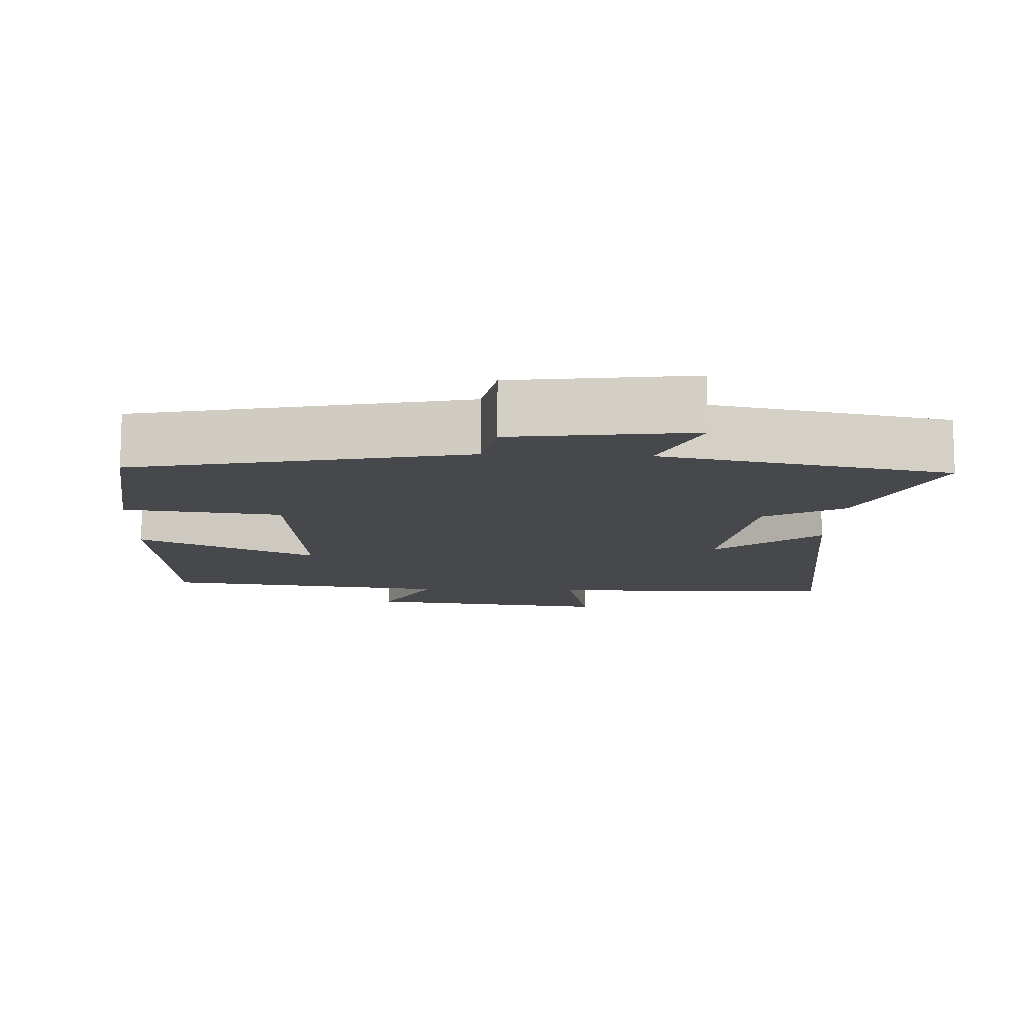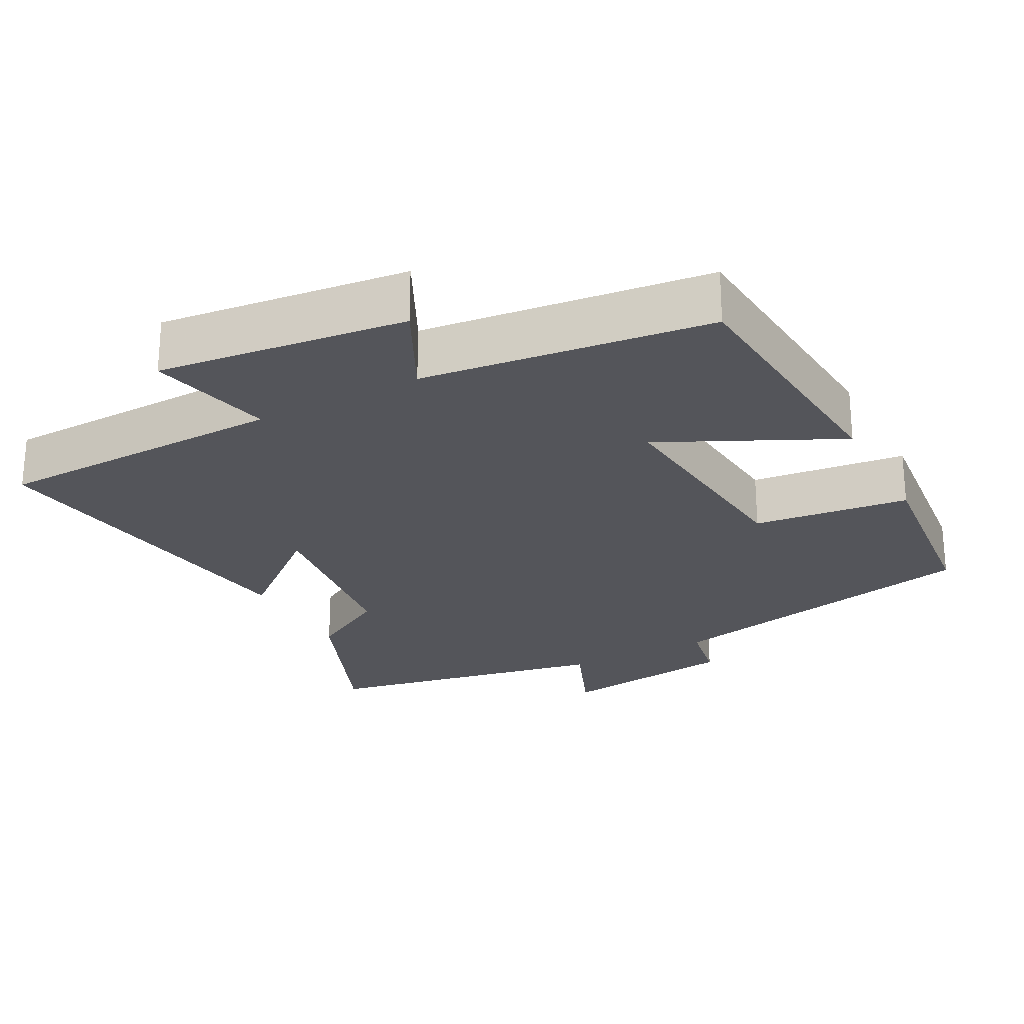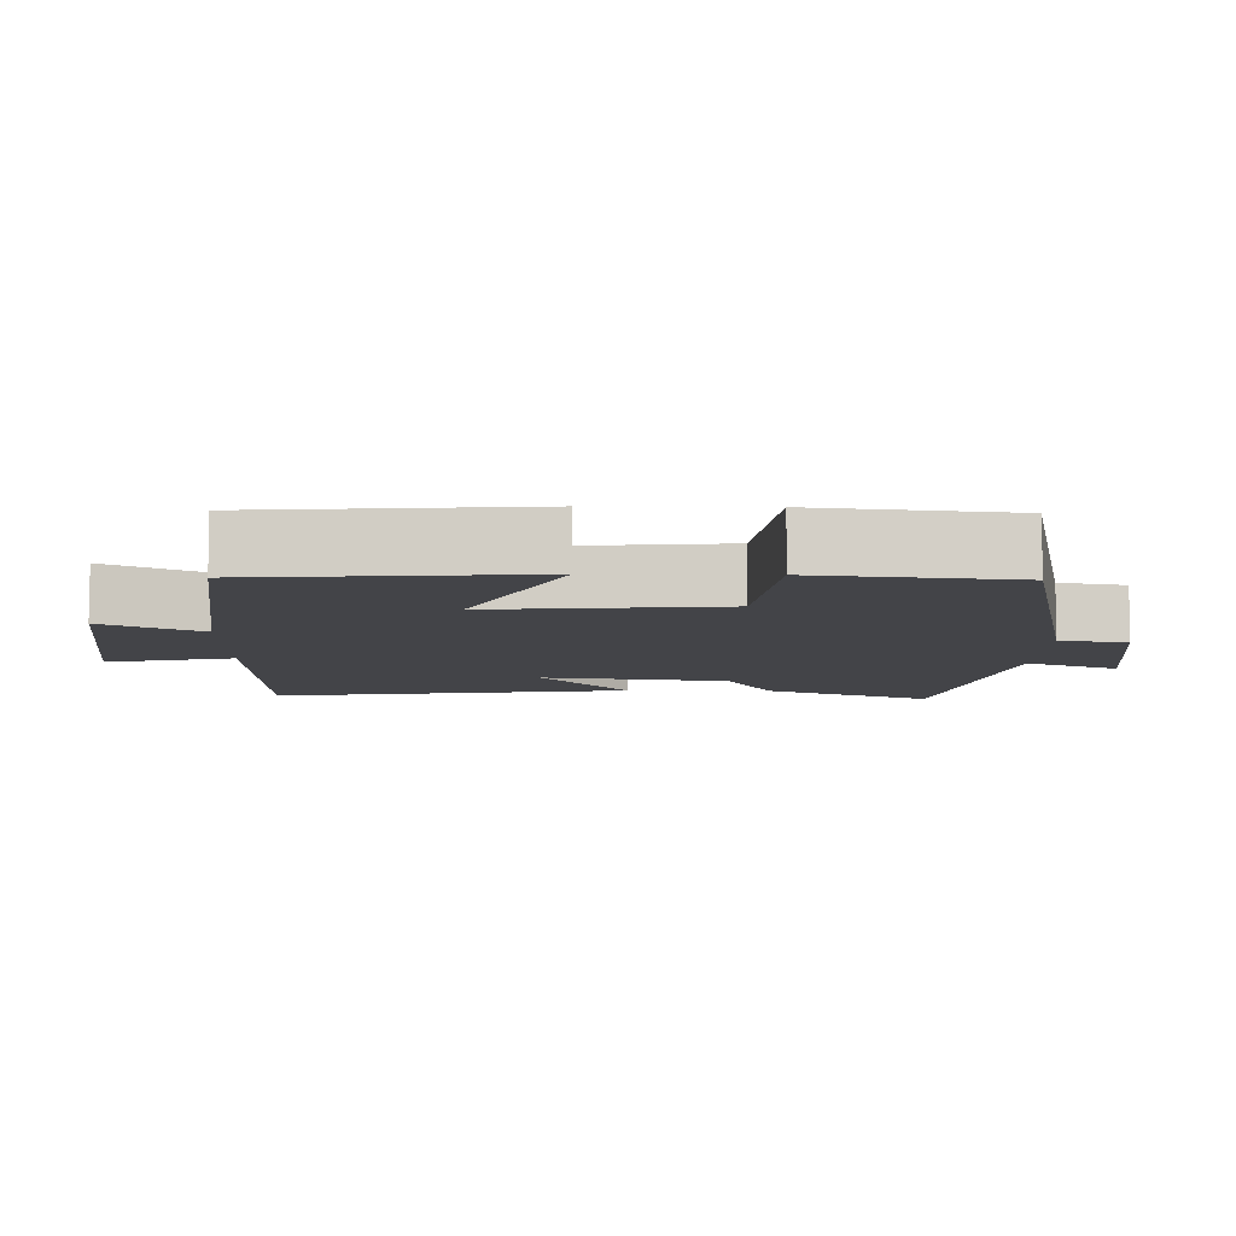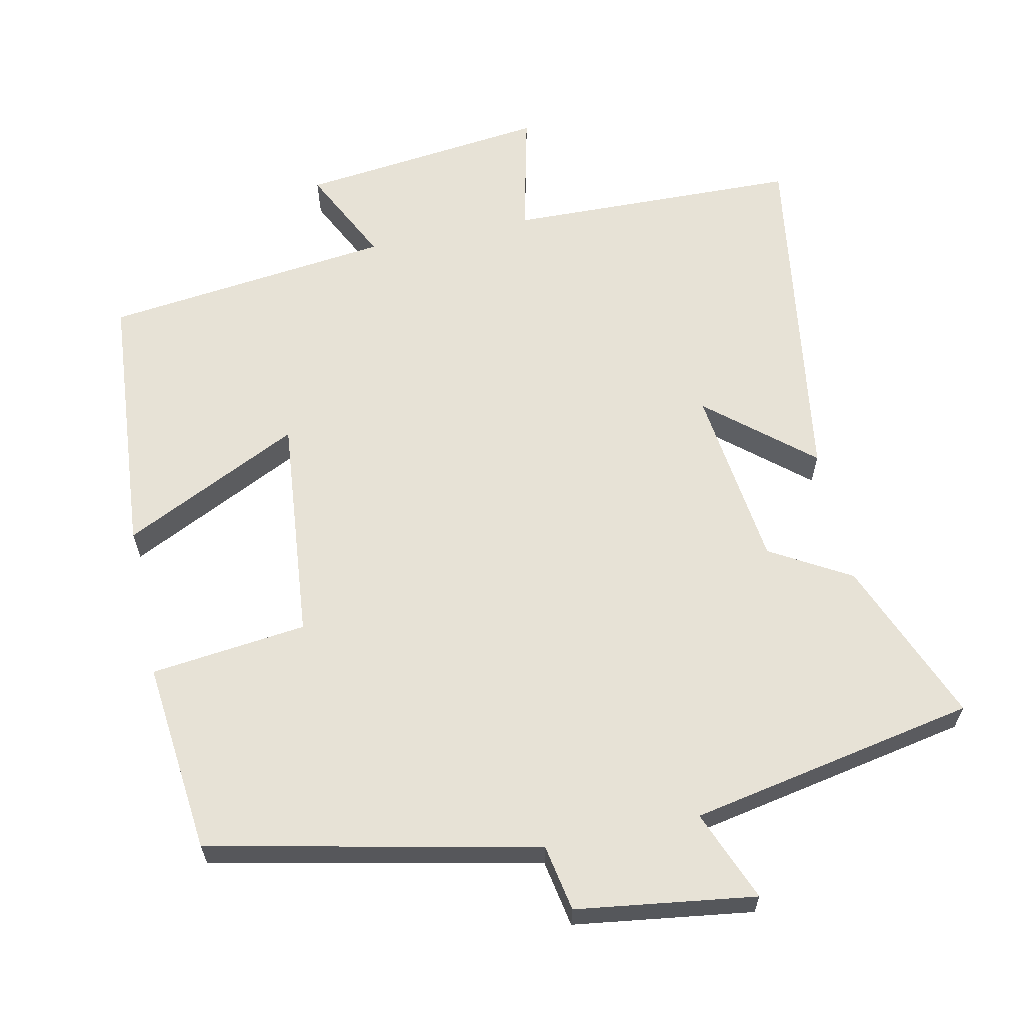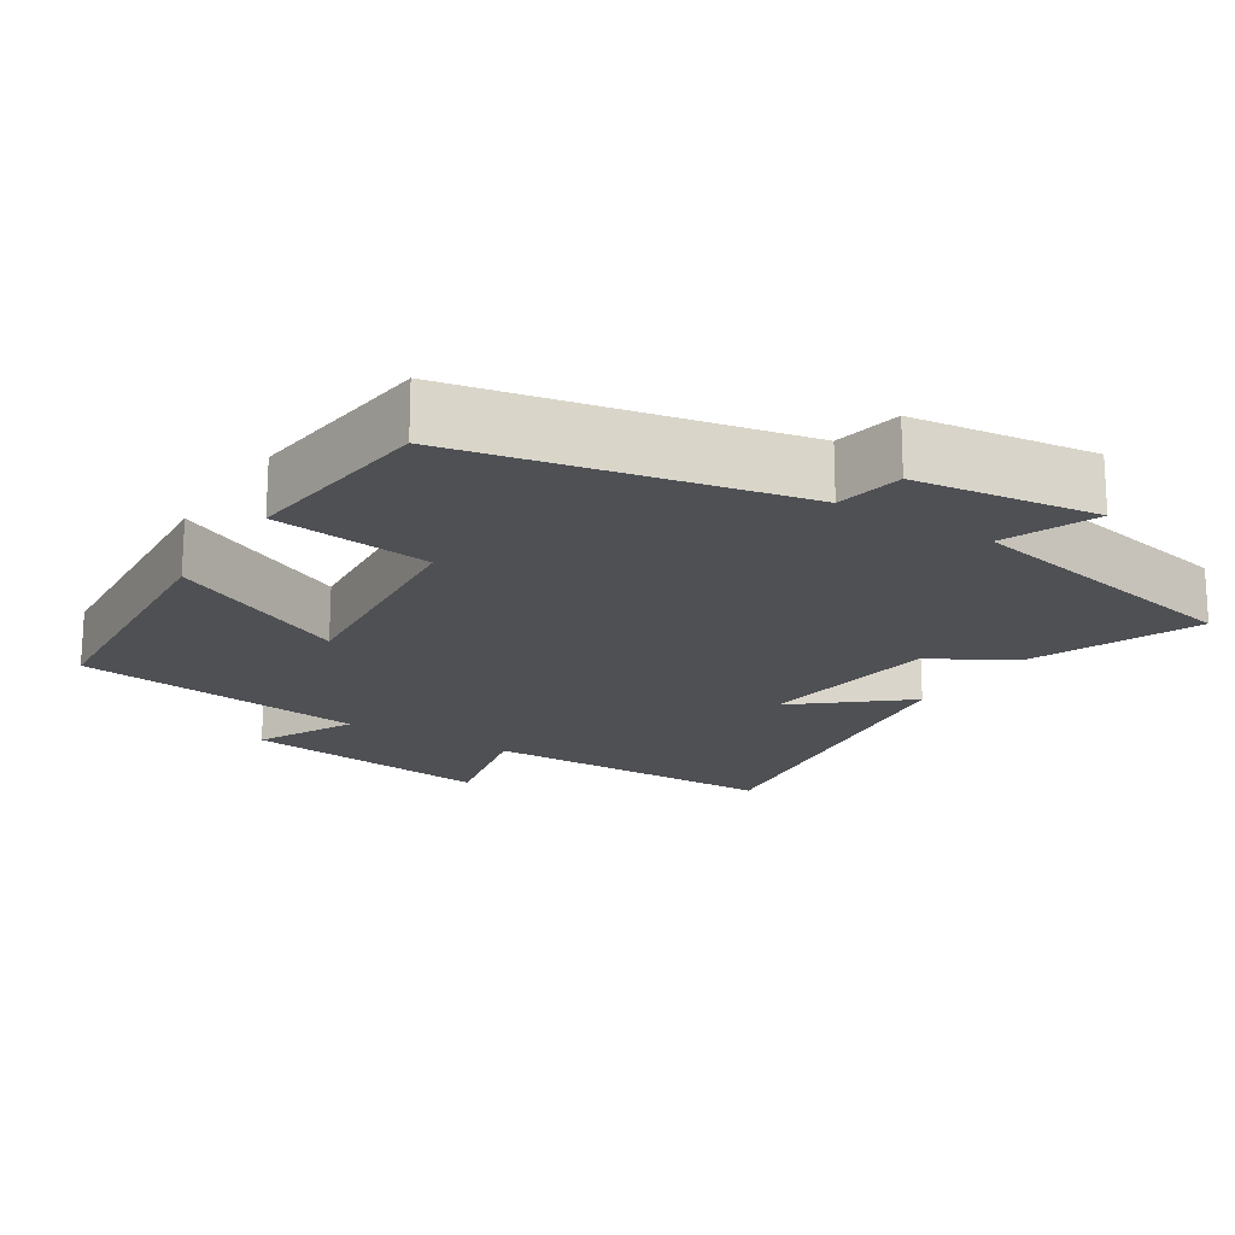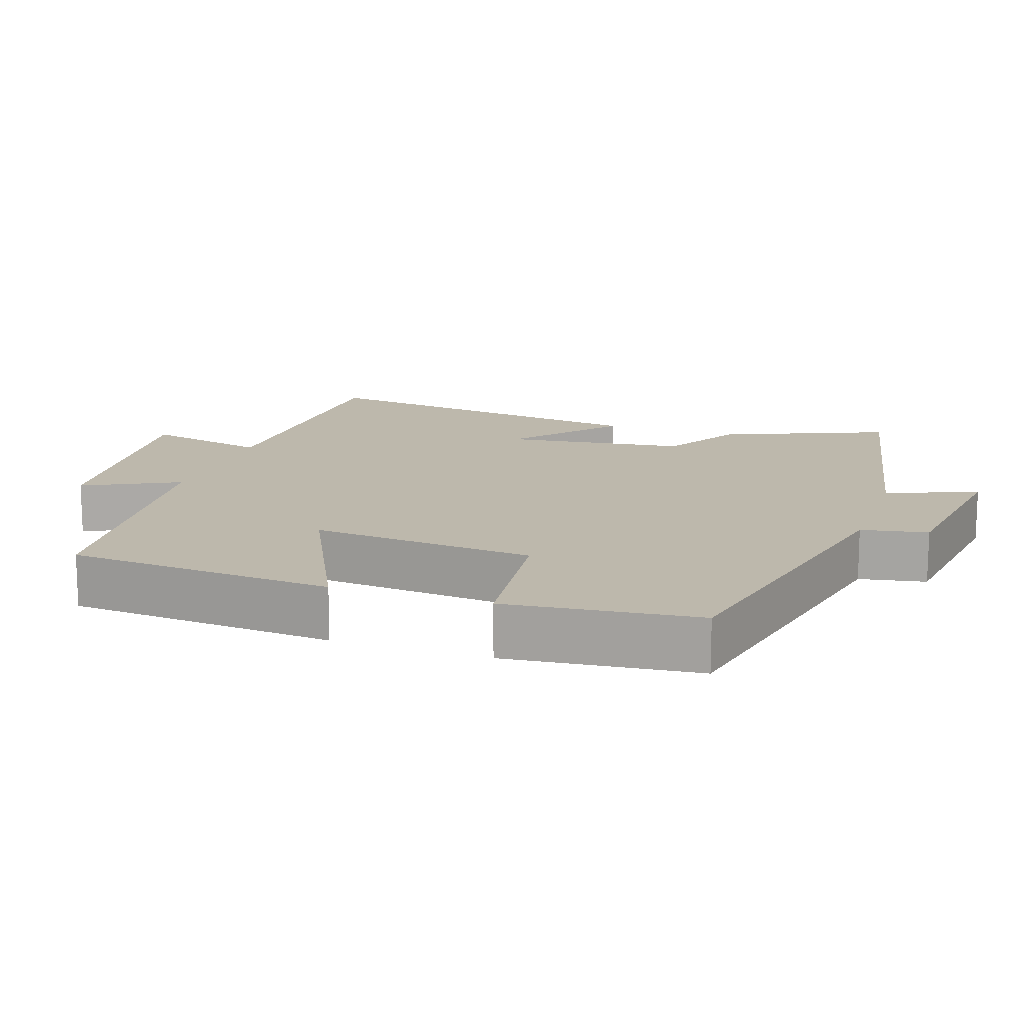
<metadata>
{"format":"obj","ext":"obj","renderer":"f3d","projection":"perspective","resolution":1024,"background":"white","views":[{"elev":-11.6,"azim":177.2,"up":"+Y"},{"elev":-24.9,"azim":28.0,"up":"+Y"},{"elev":-8.3,"azim":88.8,"up":"+Y"},{"elev":62.9,"azim":168.1,"up":"+Y"},{"elev":-18.8,"azim":147.3,"up":"+Y"},{"elev":14.8,"azim":108.6,"up":"+Y"}]}
</metadata>
<code>
v 0.47 0.07 0.453
v 0.5 0.07 0.081
v 0.254 0.07 0.2
v 0.284 0.07 -0.112
v 0.5 0.07 -0.137
v 0.472 0.07 -0.403
v 0.018 0.07 -0.5
v 0.001 0.07 -0.592
v -0.247 0.07 -0.626
v -0.196 0.07 -0.5
v -0.593 0.07 -0.423
v -0.5 0.07 -0.196
v -0.389 0.07 -0.132
v -0.357 0.07 0.12
v -0.5 0.07 0
v -0.572 0.07 0.49
v -0.167 0.07 0.5
v -0.207 0.07 0.672
v 0.137 0.07 0.632
v 0.071 0.07 0.5
v 0.47 0 0.453
v 0.5 0 0.081
v 0.254 0 0.2
v 0.284 0 -0.112
v 0.5 0 -0.137
v 0.472 0 -0.403
v 0.018 0 -0.5
v 0.001 0 -0.592
v -0.247 0 -0.626
v -0.196 0 -0.5
v -0.593 0 -0.423
v -0.5 0 -0.196
v -0.389 0 -0.132
v -0.357 0 0.12
v -0.5 0 0
v -0.572 0 0.49
v -0.167 0 0.5
v -0.207 0 0.672
v 0.137 0 0.632
v 0.071 0 0.5
f 17 18 19 20
f 14 15 16 17
f 13 14 17 20
f 10 11 12 13
f 10 13 20
f 7 8 9 10
f 4 5 6 7
f 3 4 7 10
f 20 1 2 3
f 3 10 20
f 40 39 38 37
f 37 36 35 34
f 40 37 34 33
f 33 32 31 30
f 40 33 30
f 30 29 28 27
f 27 26 25 24
f 30 27 24 23
f 23 22 21 40
f 40 30 23
f 1 21 22 2
f 2 22 23 3
f 3 23 24 4
f 4 24 25 5
f 5 25 26 6
f 6 26 27 7
f 7 27 28 8
f 8 28 29 9
f 9 29 30 10
f 10 30 31 11
f 11 31 32 12
f 12 32 33 13
f 13 33 34 14
f 14 34 35 15
f 15 35 36 16
f 16 36 37 17
f 17 37 38 18
f 18 38 39 19
f 19 39 40 20
f 20 40 21 1

</code>
